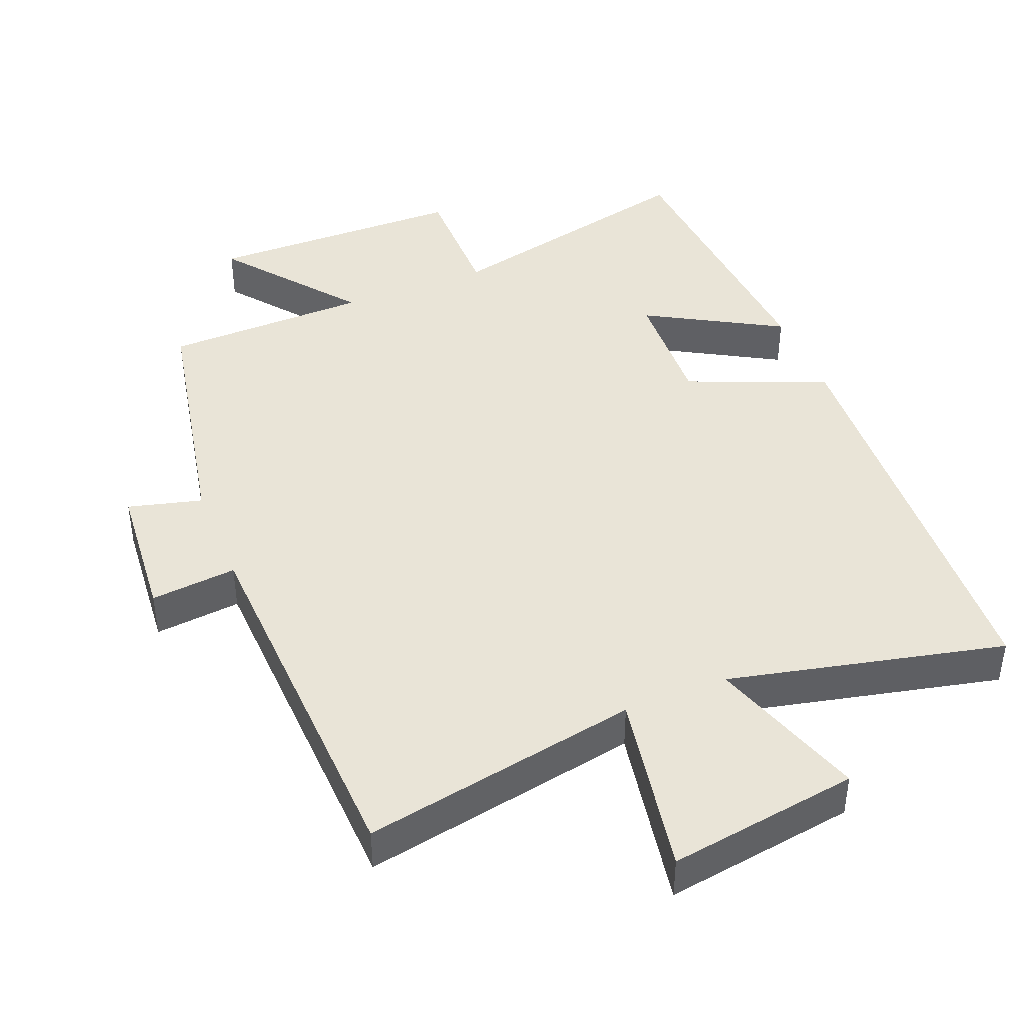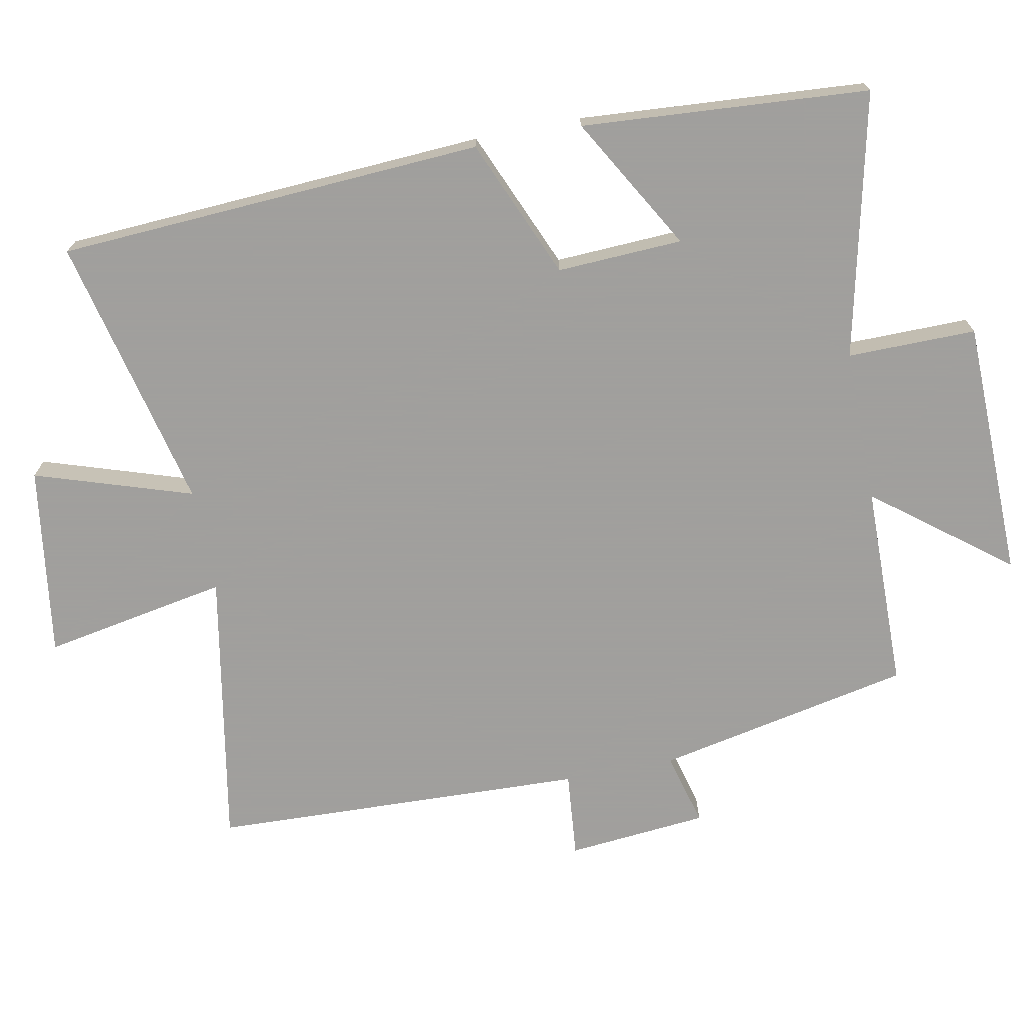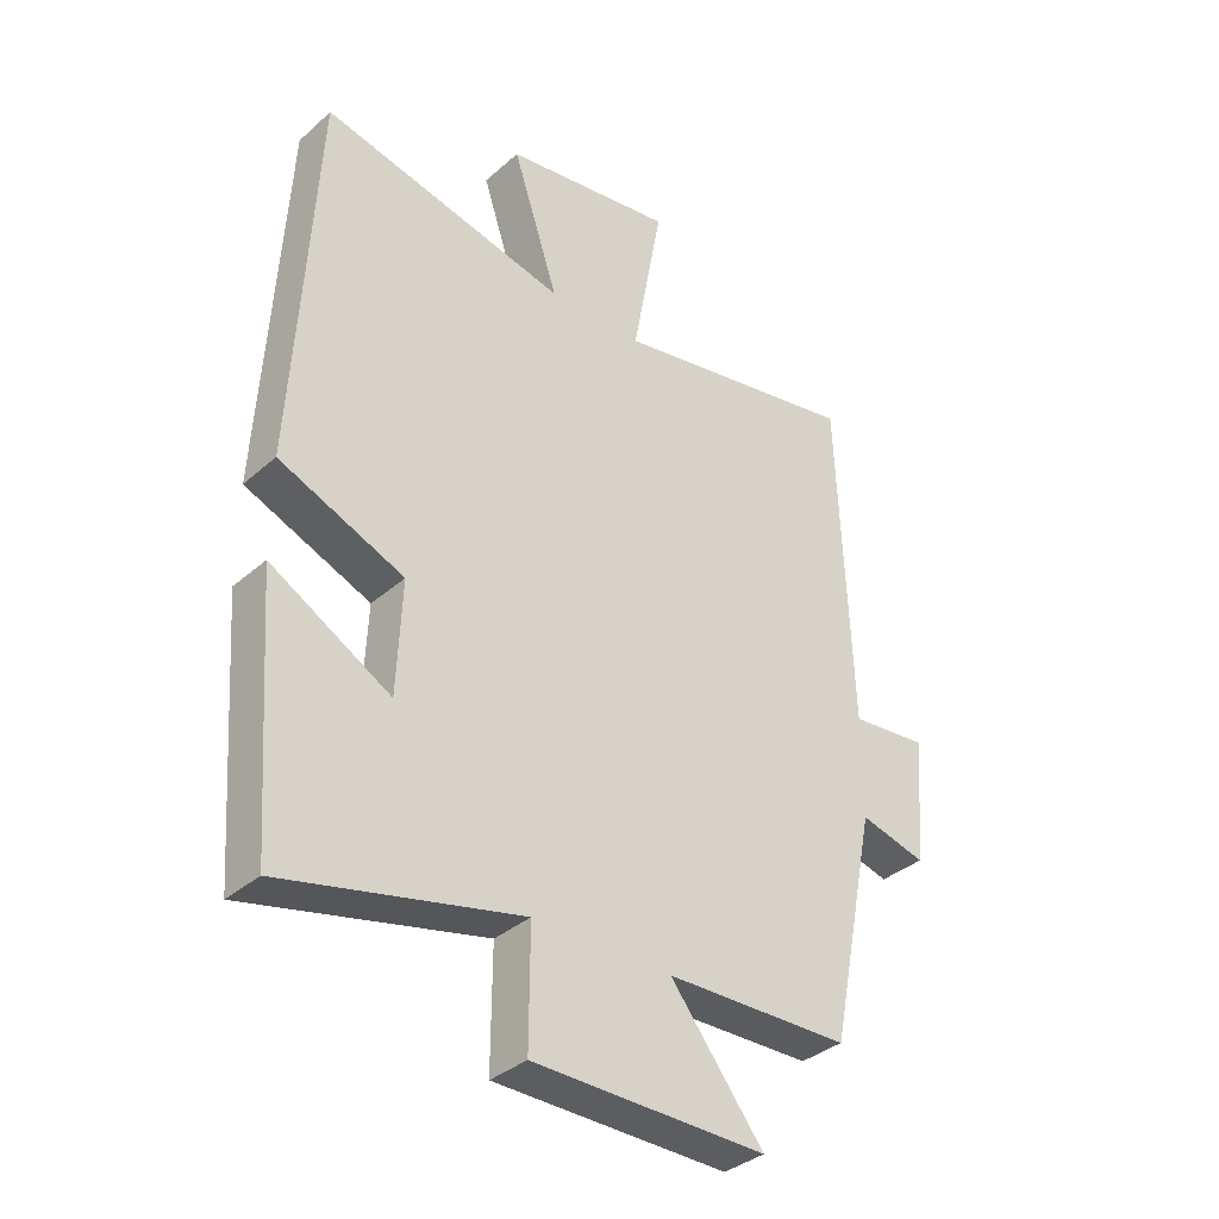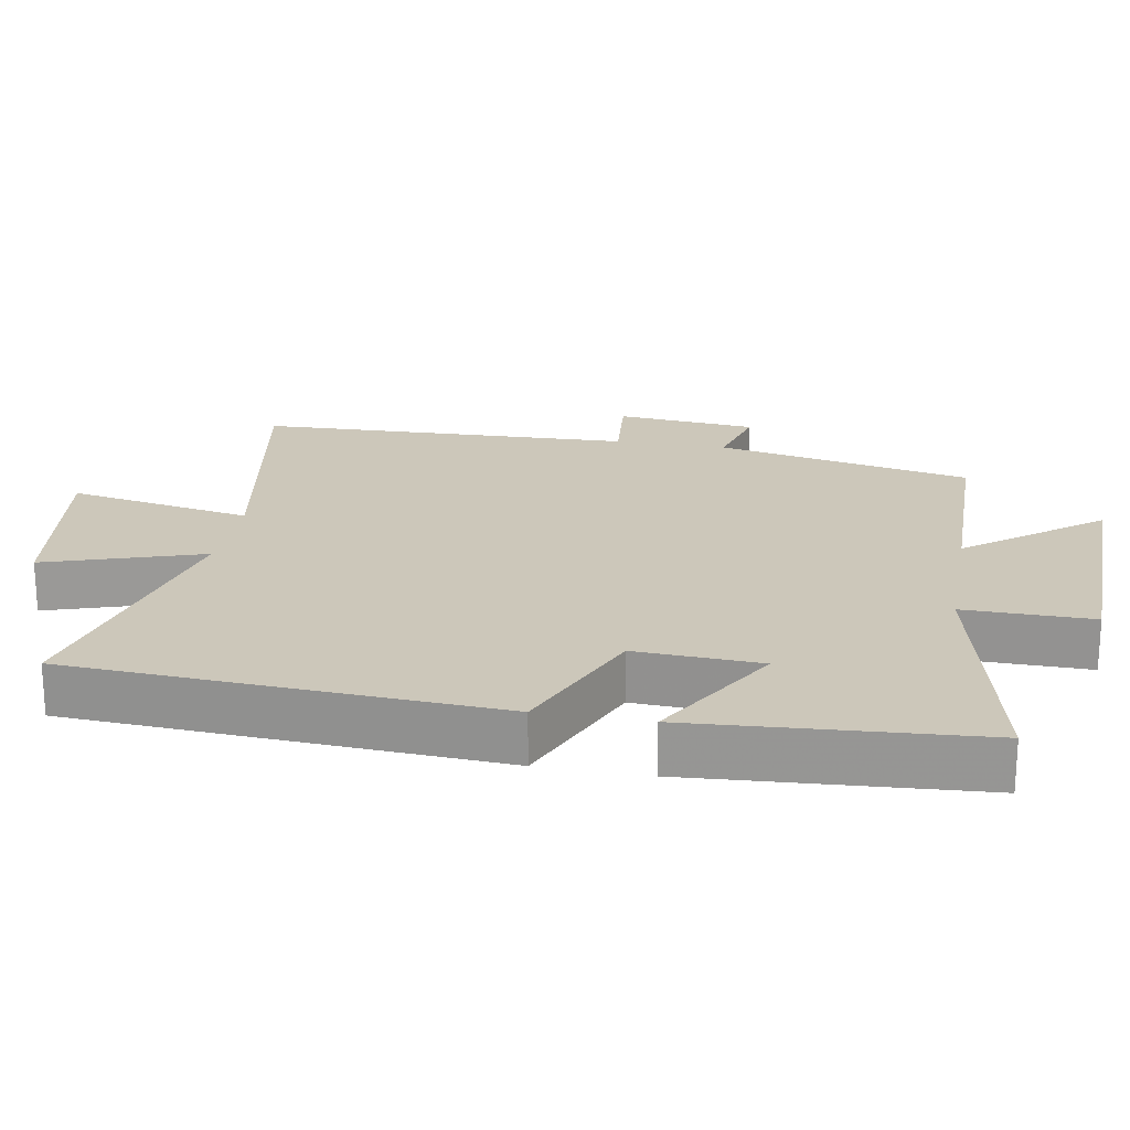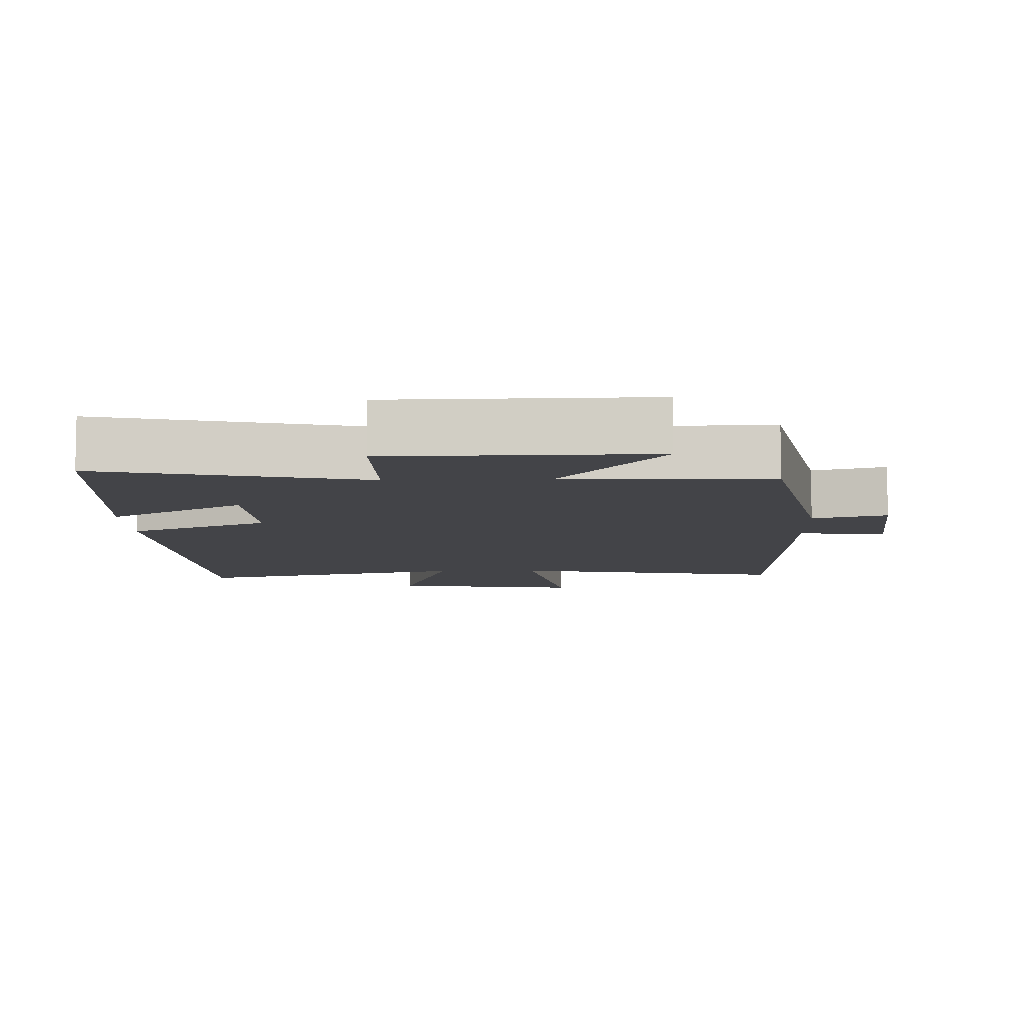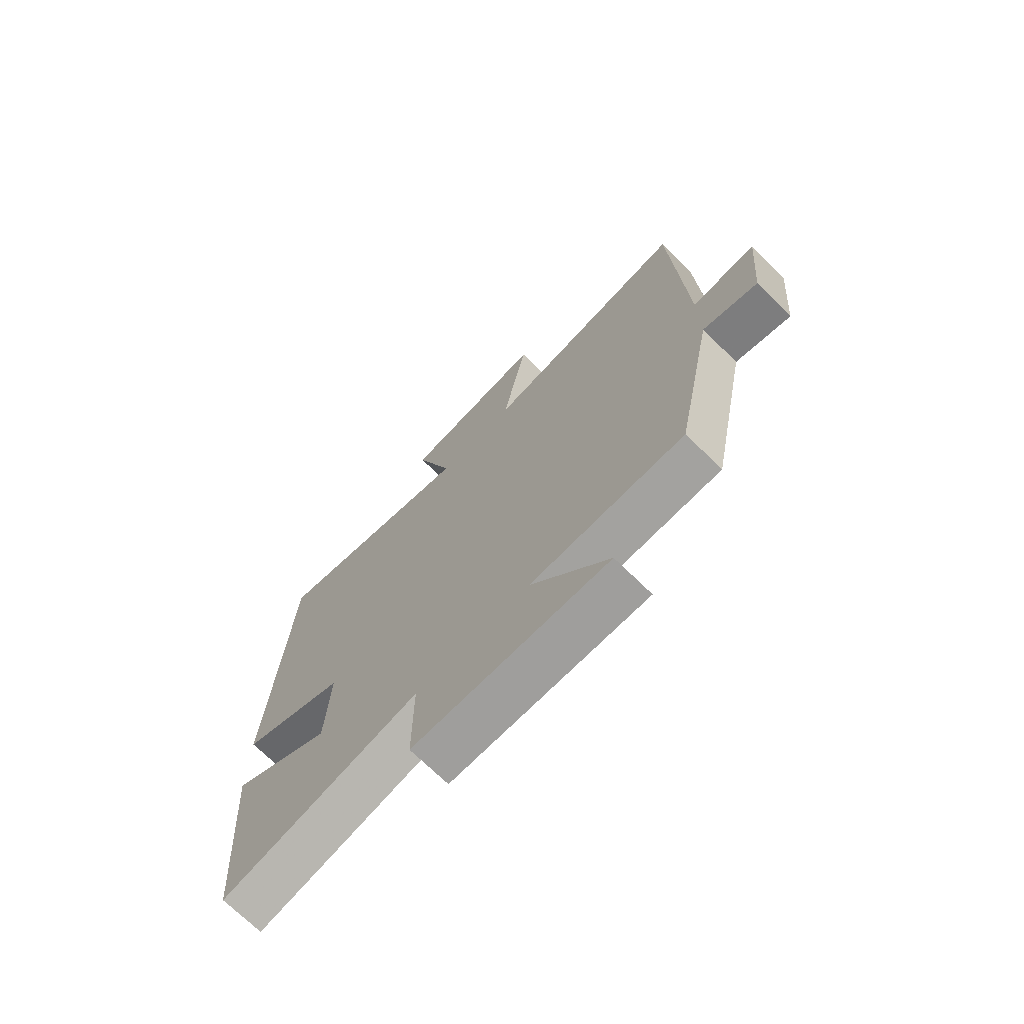
<metadata>
{"format":"obj","ext":"obj","renderer":"f3d","projection":"perspective","resolution":1024,"background":"white","views":[{"elev":43.0,"azim":-22.1,"up":"+Y"},{"elev":-71.5,"azim":101.2,"up":"+Y"},{"elev":-35.6,"azim":138.9,"up":"+Z"},{"elev":21.3,"azim":100.3,"up":"+Y"},{"elev":-8.2,"azim":-178.2,"up":"+Y"},{"elev":-71.7,"azim":-134.4,"up":"+Z"}]}
</metadata>
<code>
v -0.479 0.07 0.573
v -0.081 0.07 0.5
v -0.129 0.07 0.765
v 0.145 0.07 0.725
v 0.071 0.07 0.5
v 0.466 0.07 0.591
v 0.5 0.07 -0.021
v 0.3 0.07 -0.105
v 0.308 0.07 -0.285
v 0.5 0.07 -0.175
v 0.47 0.07 -0.587
v 0.091 0.07 -0.5
v 0.092 0.07 -0.685
v -0.28 0.07 -0.691
v -0.131 0.07 -0.5
v -0.426 0.07 -0.495
v -0.5 0.07 -0.128
v -0.606 0.07 -0.156
v -0.624 0.07 0.046
v -0.5 0.07 0.034
v -0.479 0 0.573
v -0.081 0 0.5
v -0.129 0 0.765
v 0.145 0 0.725
v 0.071 0 0.5
v 0.466 0 0.591
v 0.5 0 -0.021
v 0.3 0 -0.105
v 0.308 0 -0.285
v 0.5 0 -0.175
v 0.47 0 -0.587
v 0.091 0 -0.5
v 0.092 0 -0.685
v -0.28 0 -0.691
v -0.131 0 -0.5
v -0.426 0 -0.495
v -0.5 0 -0.128
v -0.606 0 -0.156
v -0.624 0 0.046
v -0.5 0 0.034
f 17 18 19 20
f 15 16 17 20
f 15 20 1 2
f 12 13 14 15
f 12 15 2
f 9 10 11 12
f 8 9 12 2
f 5 6 7 8
f 5 8 2 3
f 3 4 5
f 40 39 38 37
f 40 37 36 35
f 22 21 40 35
f 35 34 33 32
f 22 35 32
f 32 31 30 29
f 22 32 29 28
f 28 27 26 25
f 23 22 28 25
f 25 24 23
f 1 21 22 2
f 2 22 23 3
f 3 23 24 4
f 4 24 25 5
f 5 25 26 6
f 6 26 27 7
f 7 27 28 8
f 8 28 29 9
f 9 29 30 10
f 10 30 31 11
f 11 31 32 12
f 12 32 33 13
f 13 33 34 14
f 14 34 35 15
f 15 35 36 16
f 16 36 37 17
f 17 37 38 18
f 18 38 39 19
f 19 39 40 20
f 20 40 21 1

</code>
